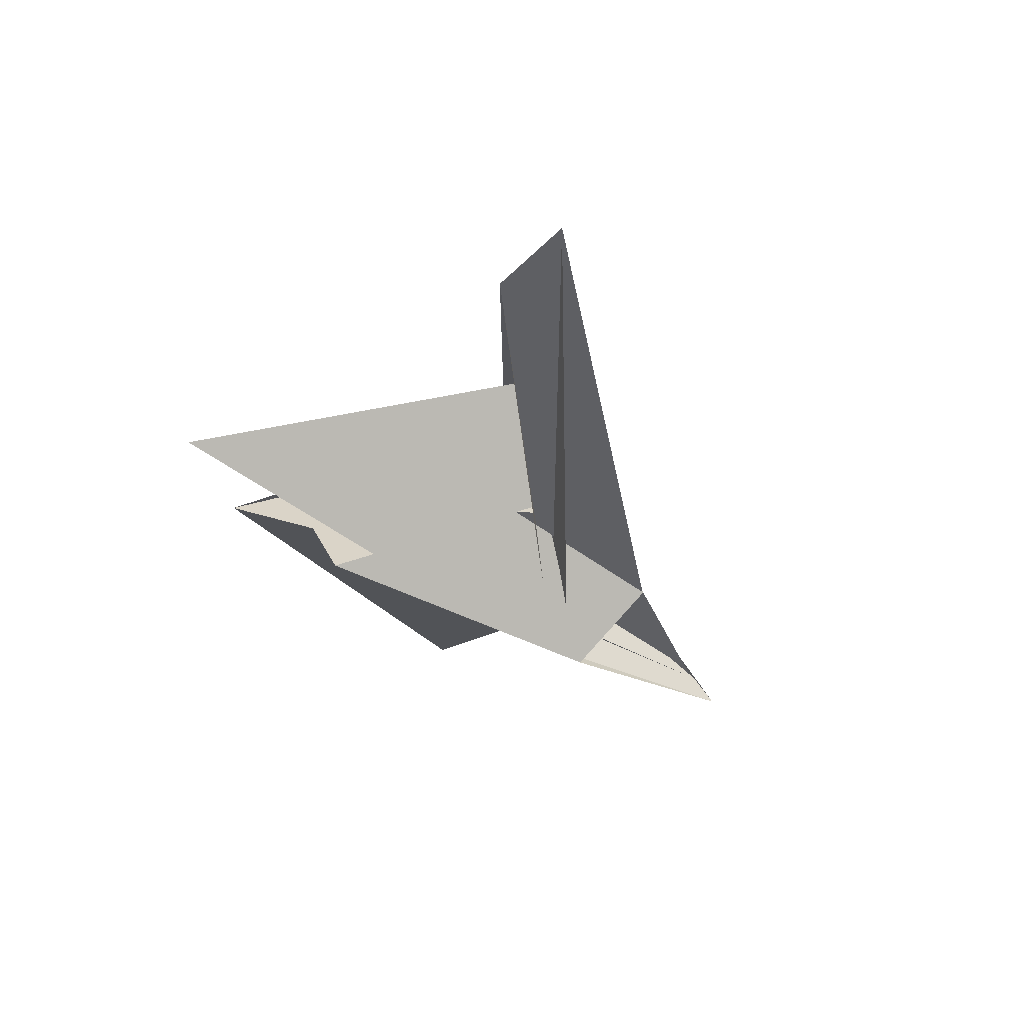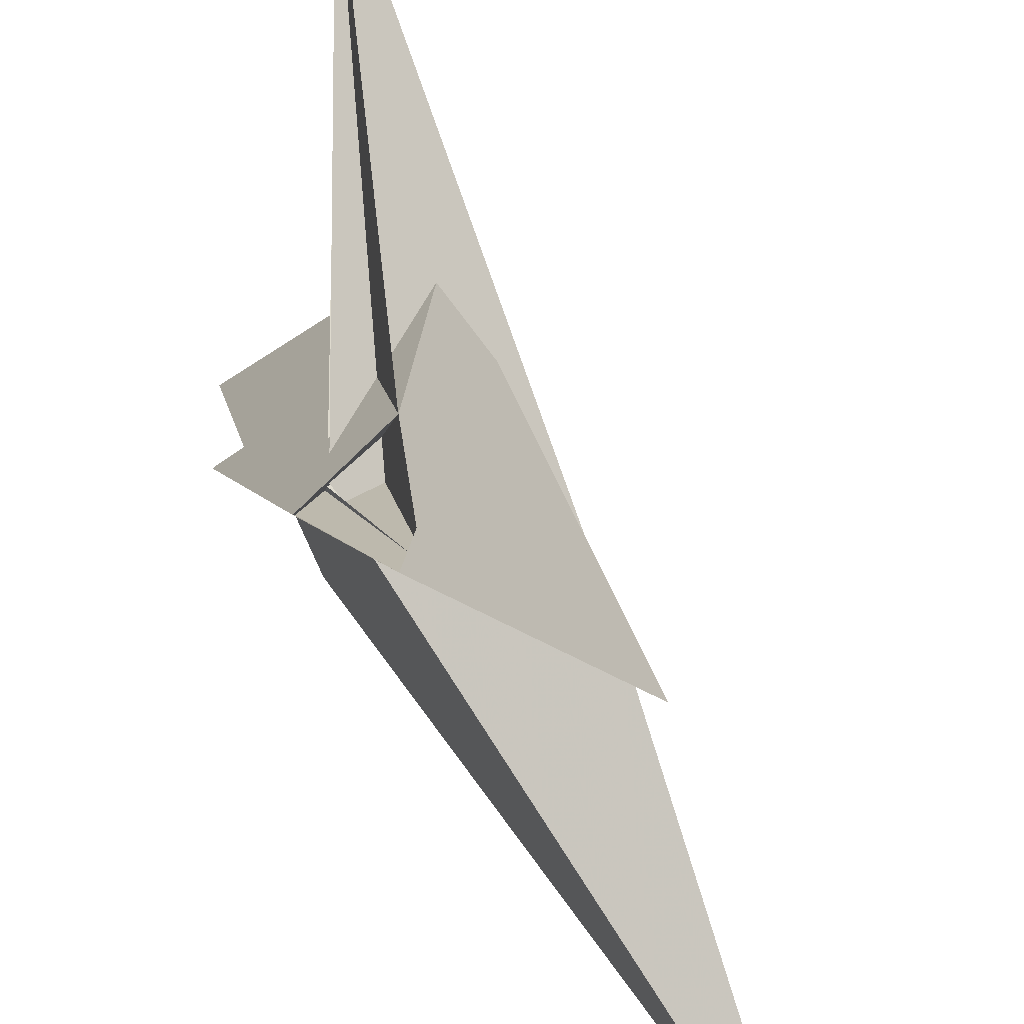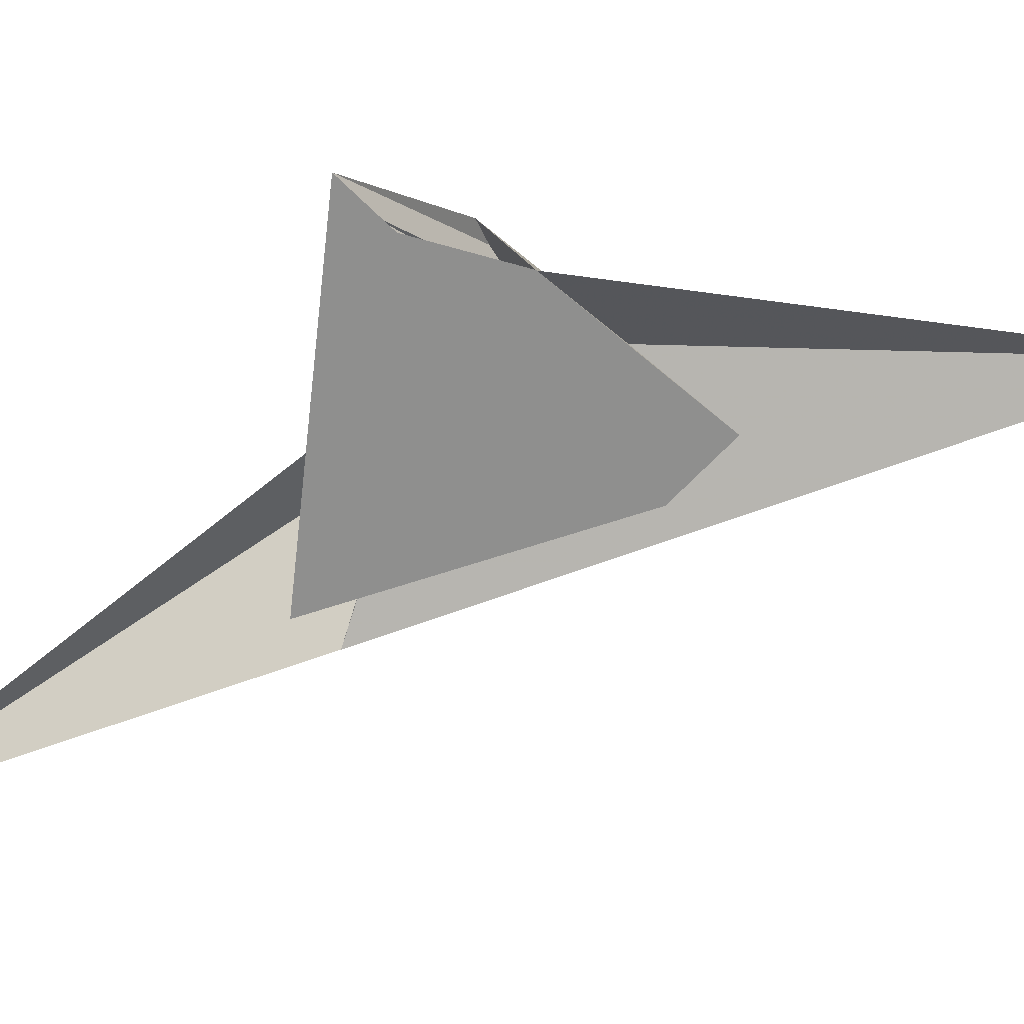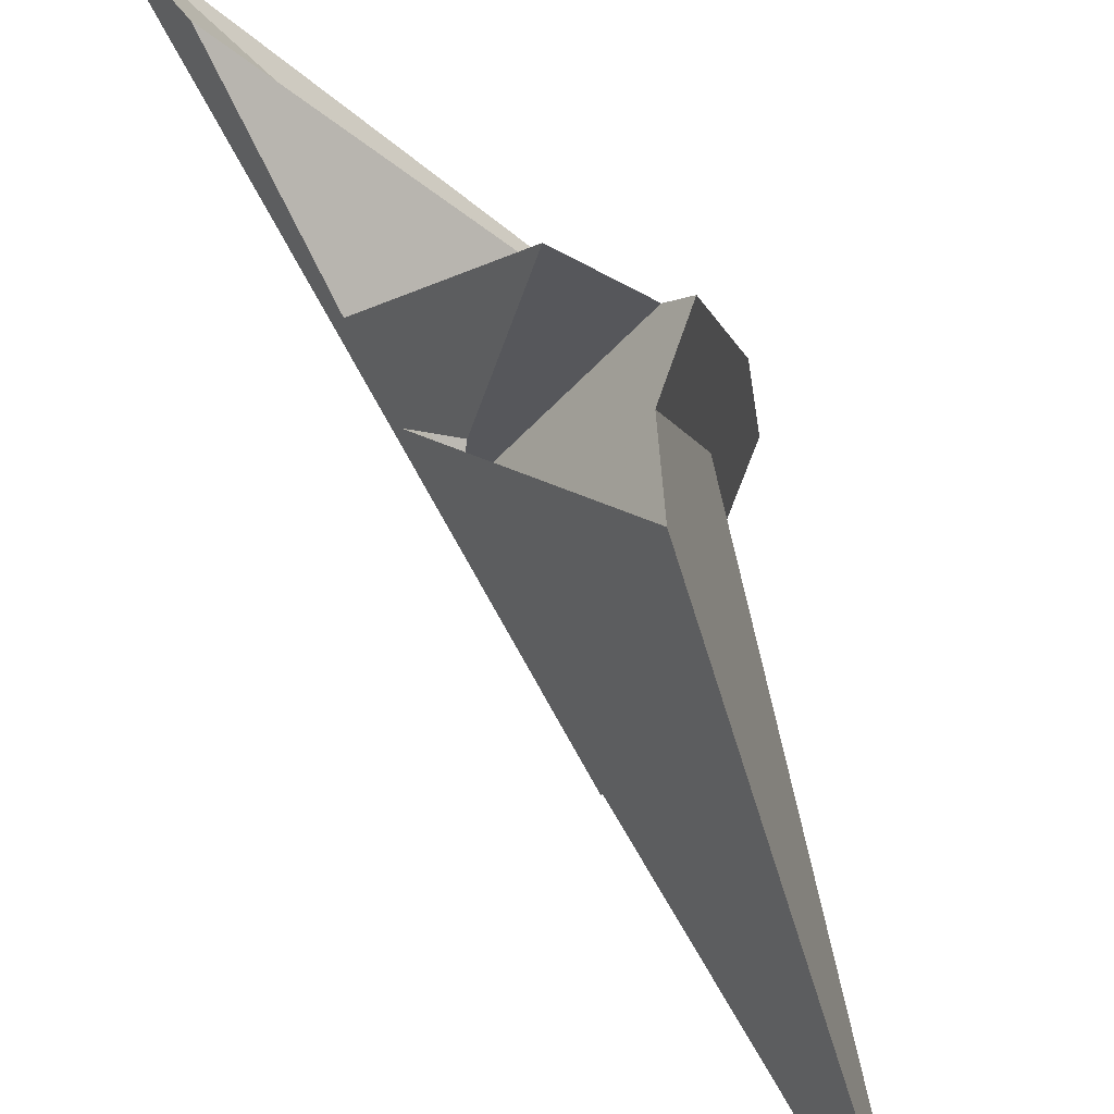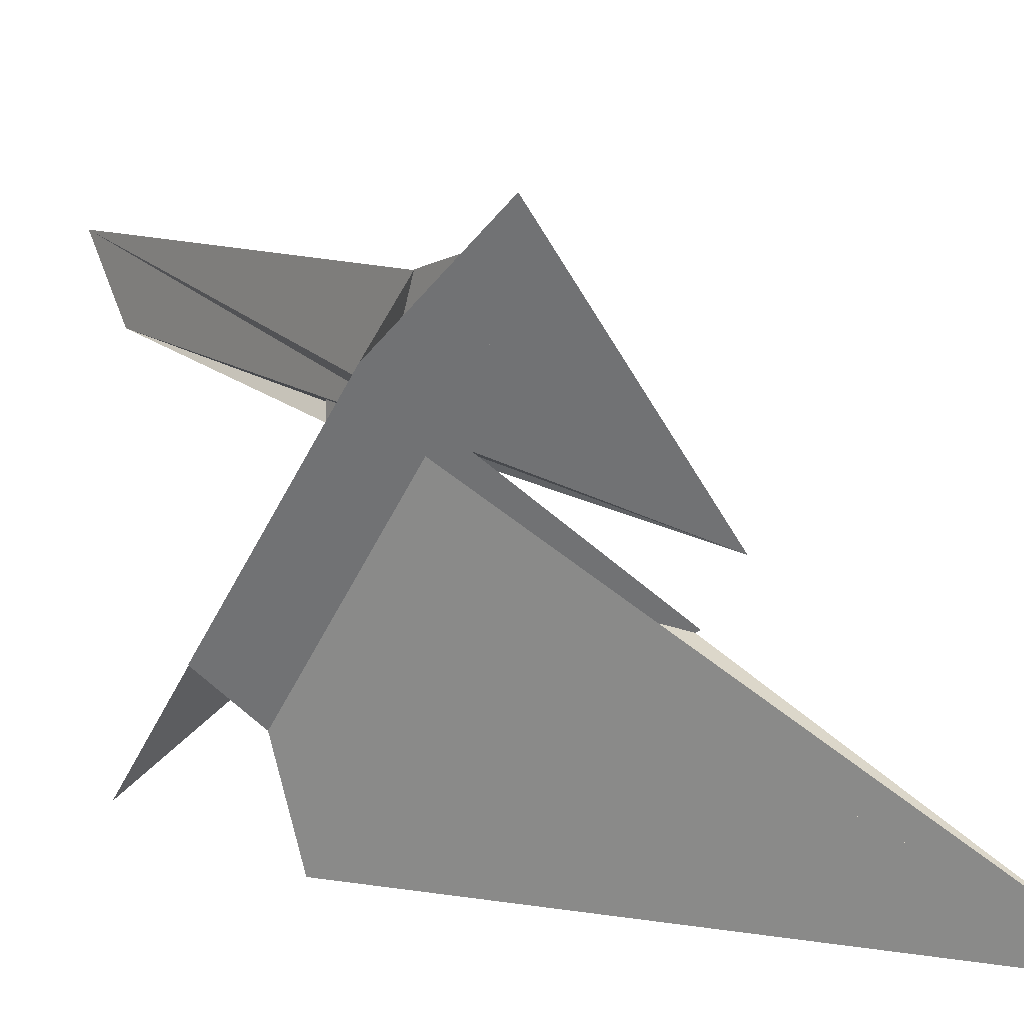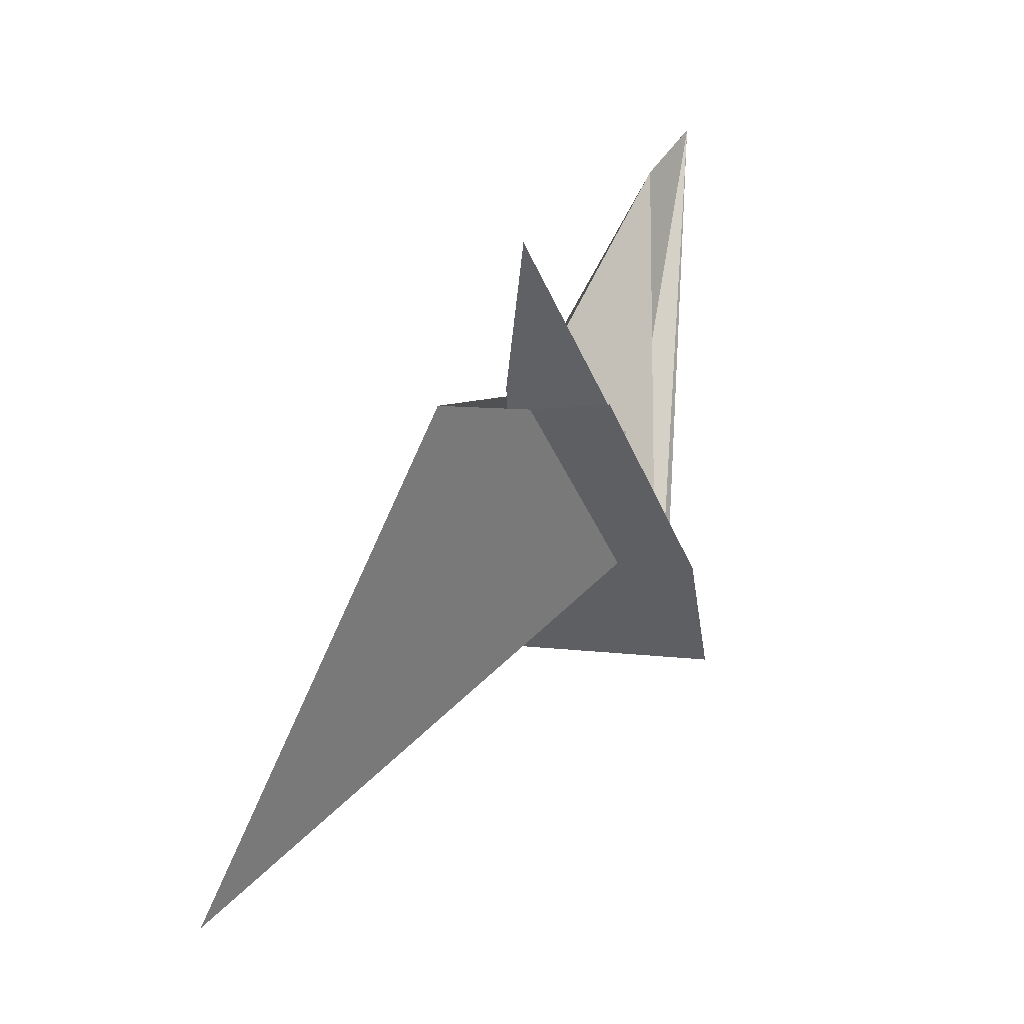
<metadata>
{"format":"obj","ext":"obj","renderer":"f3d","projection":"perspective","resolution":1024,"background":"white","views":[{"elev":35.1,"azim":114.3,"up":"+Z"},{"elev":70.8,"azim":-175.5,"up":"+Y"},{"elev":56.5,"azim":-75.5,"up":"+Y"},{"elev":-65.2,"azim":56.5,"up":"+Y"},{"elev":18.5,"azim":155.2,"up":"+Y"},{"elev":-15.3,"azim":43.5,"up":"+Z"}]}
</metadata>
<code>
v -3.135 10.15 13.59
v -4.061 6.981 15.92
v 1.827 9.61 7.981
v 2.955 -5.049 12.42
v 14.03 28.36 -13.71
v 14.24 24.05 -12.26
v 4.088 34.74 -4.557
v 11.51 21.6 -8.098
v -0.1648 13.5 8.786
v 11.07 24.64 -8.775
v 6.558 20.23 -1.745
v 1.551 12.93 19.14
v -8.995 5.65 7.975
v -25.14 5.572 -23.63
v 1.751 46.84 -24.87
v 2.703 15.58 17.94
v 4.062 34.84 -4.624
v -8.323 6.568 8.093
v 0.8091 43.16 -21.91
v -0.2457 42.52 -23.13
v -21.62 -4.077 -19.06
v -44.67 -25.69 -72.53
v 7.182 5.554 -9.524
v 2.857 13.47 19.92
v 17.45 10.7 -0.4921
v -7.84 7.06 7.03
v -7.171 7.569 8.195
v 8.5 8.915 0.5392
v -22.14 -3.74 -19.39
v 0.2912 11.33 26.29
v 30.42 -30.2 22.04
v 16.8 15.85 52.95
v 17.45 25.49 64.04
v 15.75 -32.99 -0.3258
v 27.19 -7.673 3.363
v 3.952 18.82 -15.1
v 18.74 -16.31 2.392
v 1.576 32.58 -20.47
v 12.11 25.47 -7.583
v 23.36 -2.898 4.438
v 1.519 15.86 -2.305
v 10.63 21.31 -9.132
v 8.768 17.9 8.987
v 10.56 0.6778 5.871
f 1 2 4 6 5 7 11 10 8 9 3
f 1 2 13 18 16 17 20 19 15 14 12
f 1 3 27 26 28 23 21 22 25 24 12
f 2 4 31 30 32 33 29 21 22 34 13
f 5 6 15 14 36 29 21 23 38 37 35
f 5 7 17 16 39 25 24 30 31 40 35
f 8 9 43 32 30 24 12 14 36 41 42
f 10 11 33 29 36 41 26 27 18 16 39
f 8 10 39 25 22 34 37 38 20 19 42
f 4 6 15 19 42 41 26 28 44 40 31
f 3 9 43 44 40 35 37 34 13 18 27
f 7 11 33 32 43 44 28 23 38 20 17

</code>
